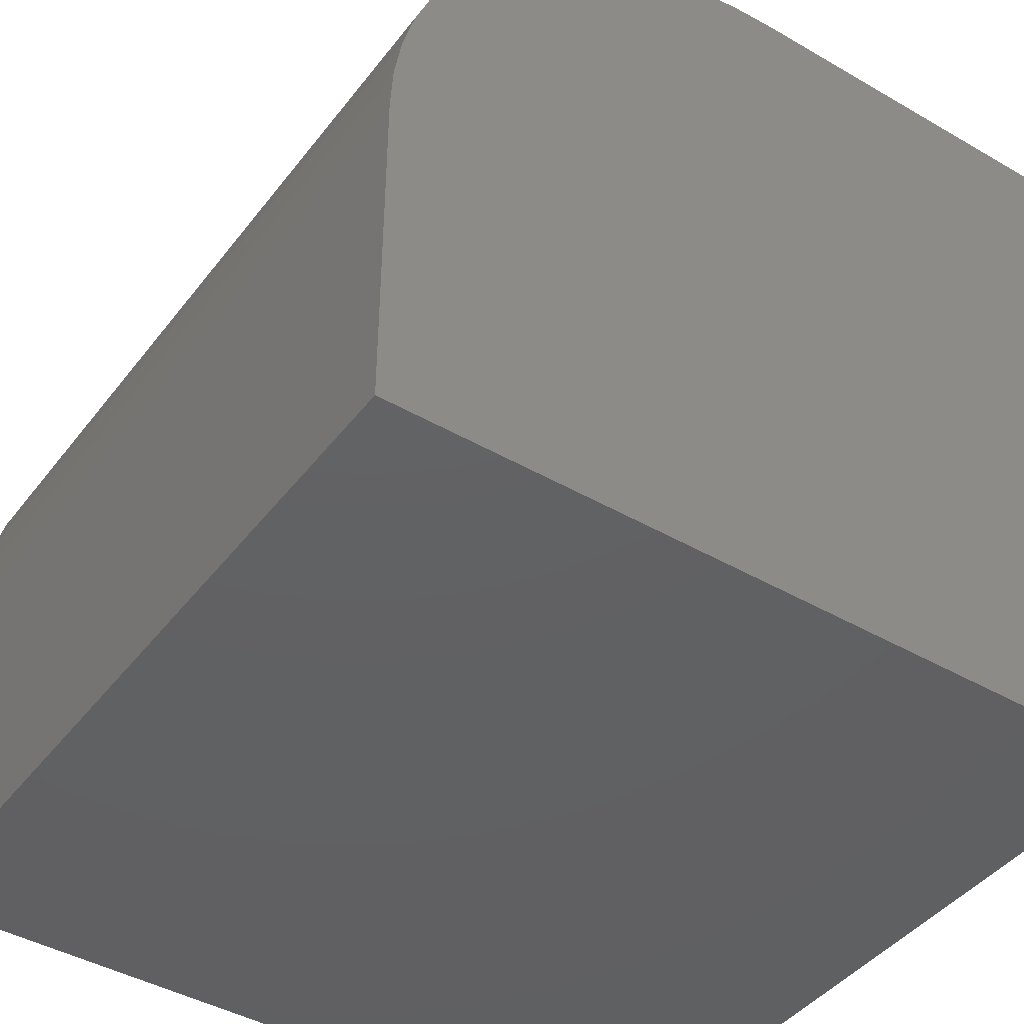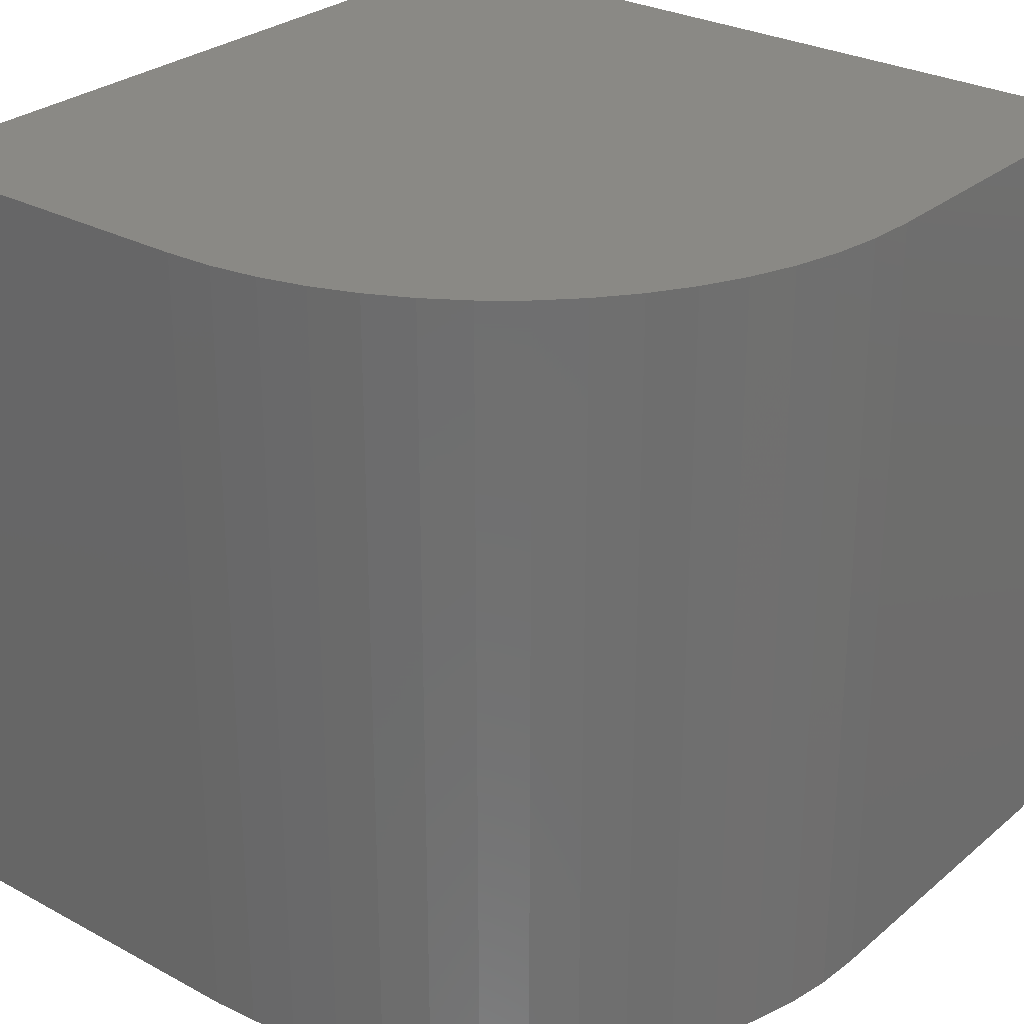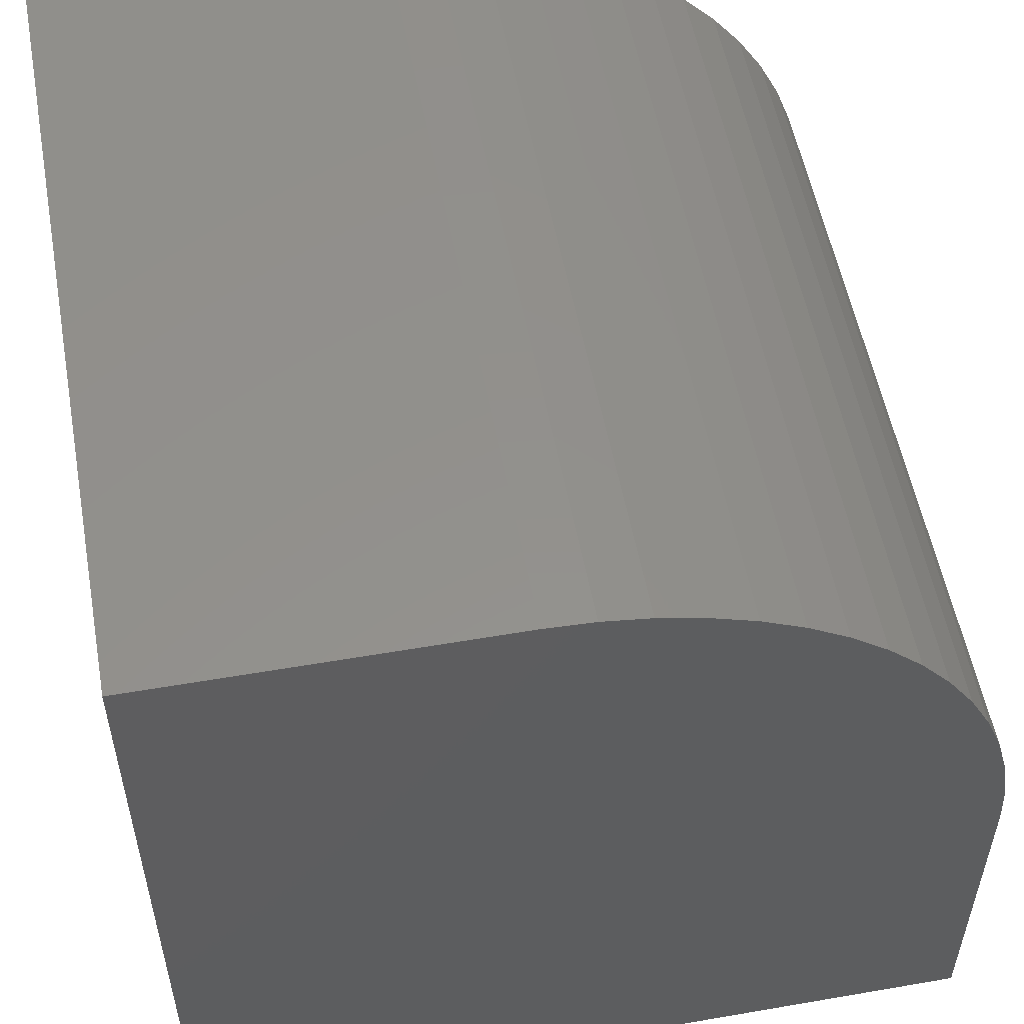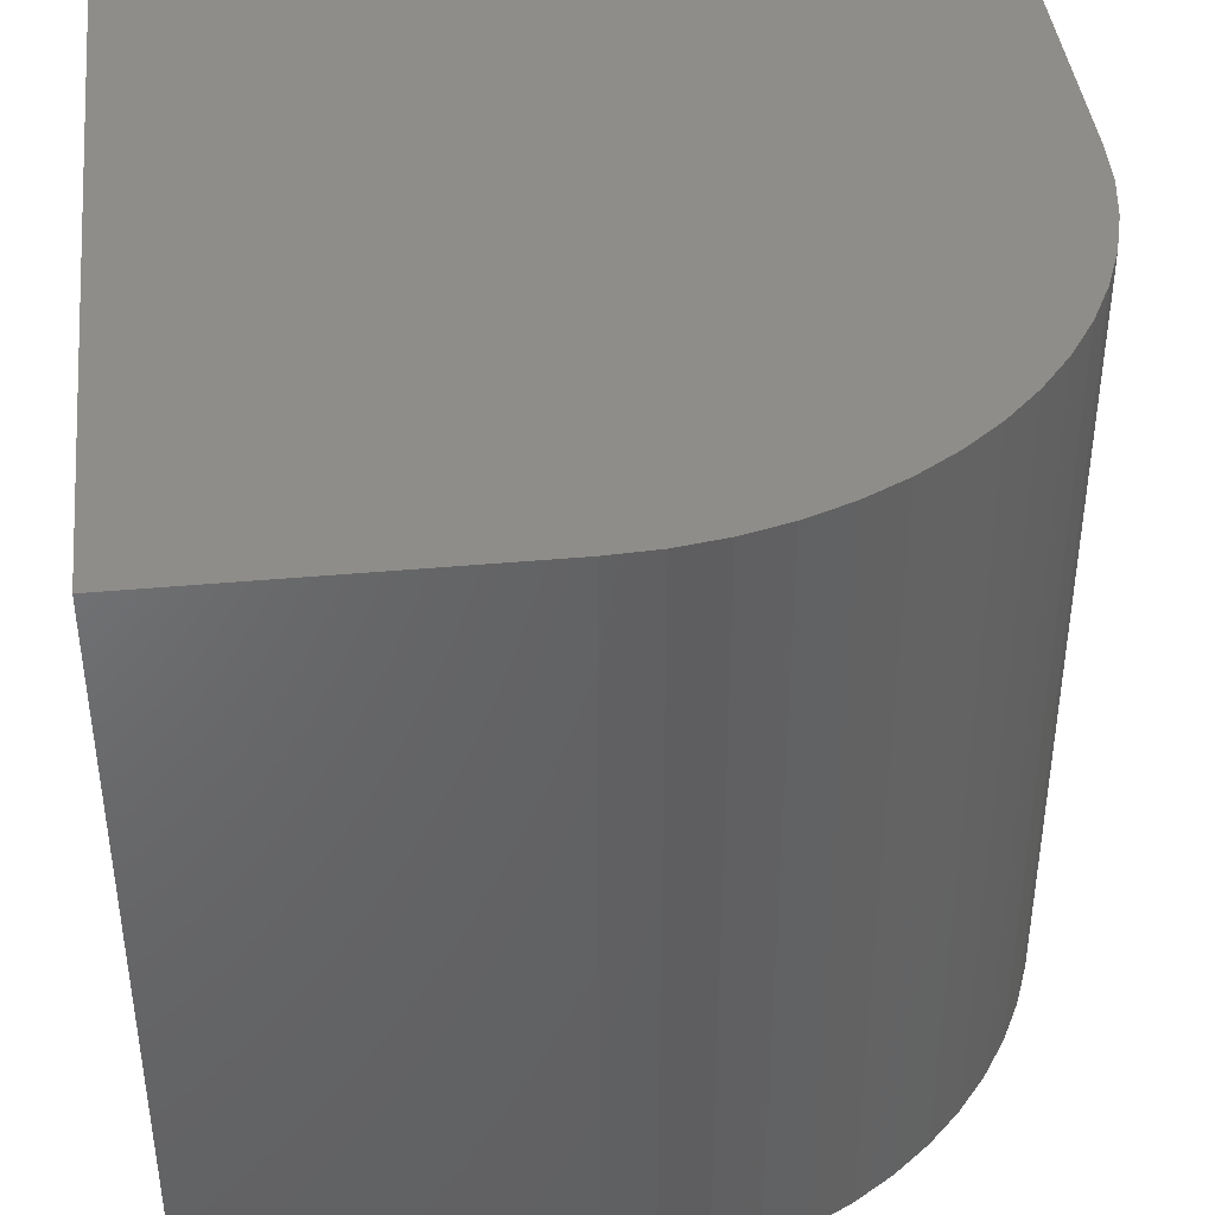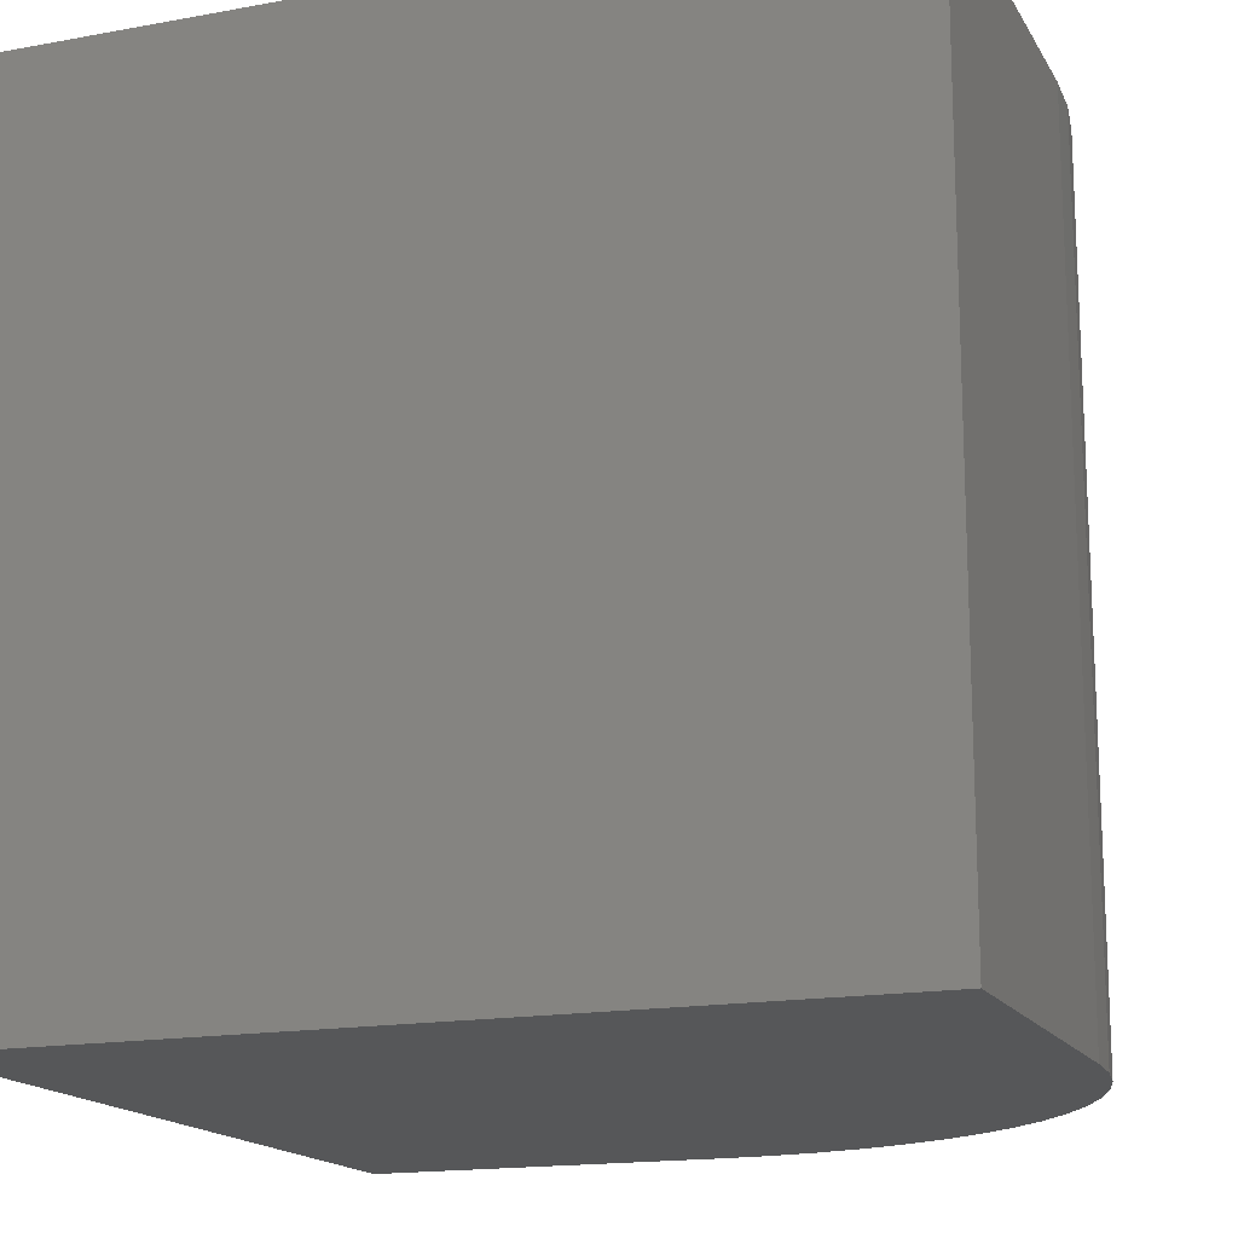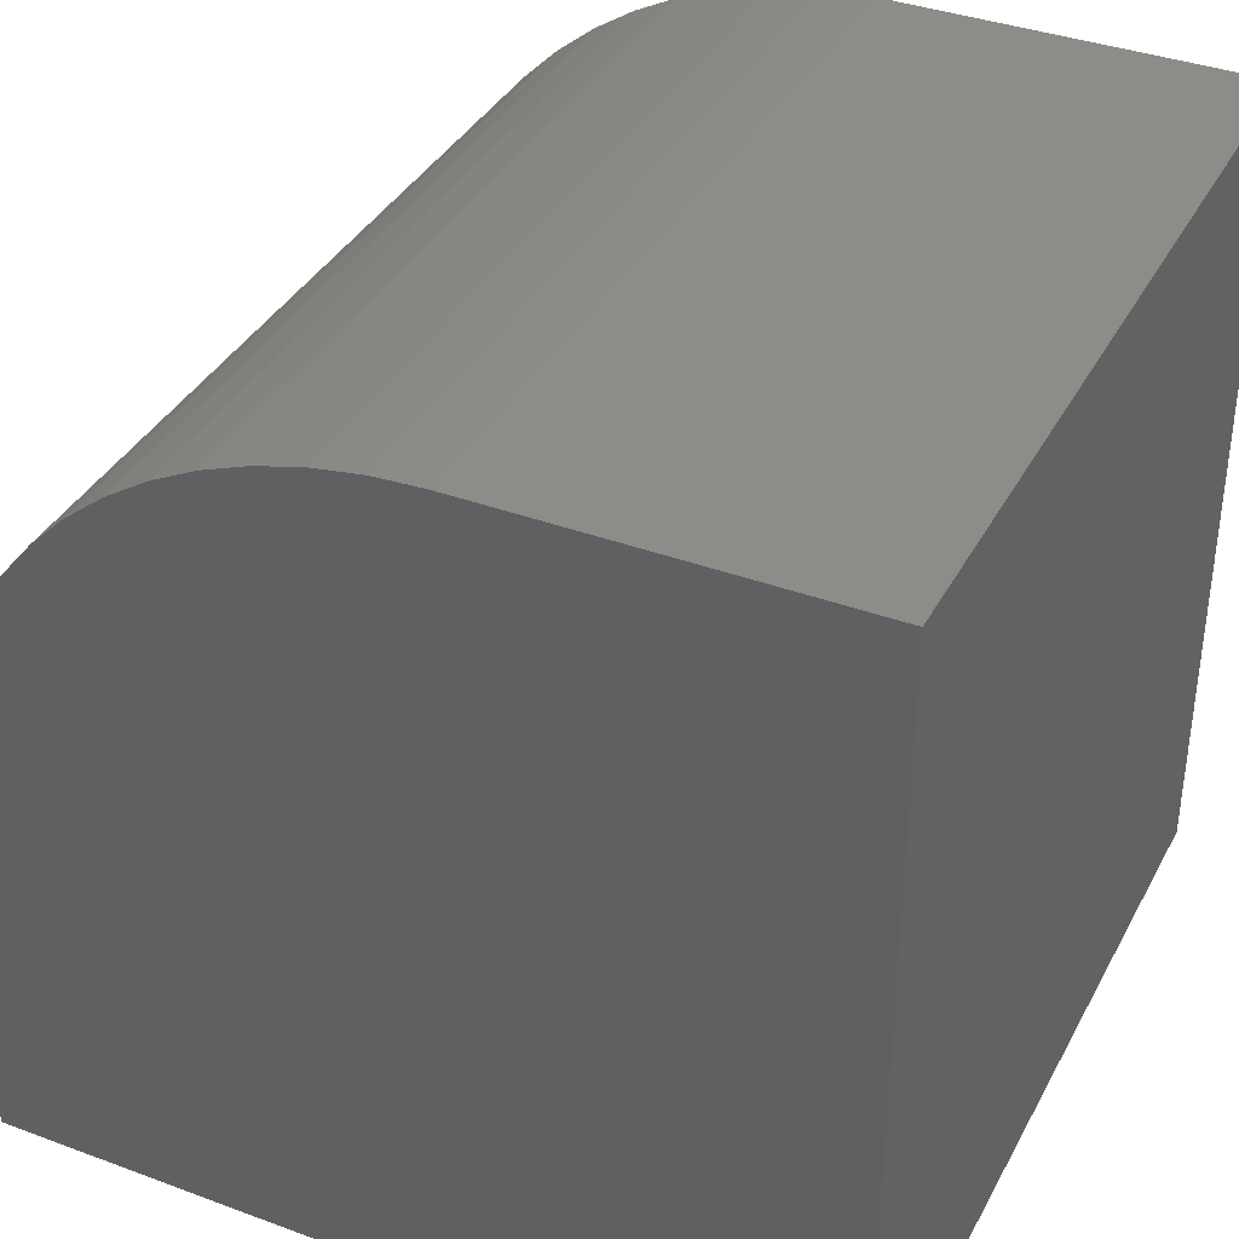
<metadata>
{"format":"stl","ext":"stl","renderer":"f3d","projection":"perspective","resolution":1024,"background":"white","views":[{"elev":-43.1,"azim":145.5,"up":"+Z"},{"elev":28.4,"azim":39.0,"up":"+Y"},{"elev":54.3,"azim":-10.4,"up":"+Z"},{"elev":41.3,"azim":-6.3,"up":"+Y"},{"elev":-16.4,"azim":-69.4,"up":"+Y"},{"elev":37.3,"azim":-154.6,"up":"+Z"}]}
</metadata>
<code>
# stl→obj: 38 verts, 72 faces
v 0 10 10
v 0 10 0
v 0 0 10
v 0 0 0
v 4.372 10 10
v 4.372 0 10
v 10 0 4.372
v 10 0 0
v 10 10 4.372
v 10 10 0
v 9.877 10 5.542
v 9.969 10 4.96
v 7.68 10 8.925
v 8.138 10 8.554
v 8.554 10 8.138
v 8.925 10 7.68
v 9.246 10 7.186
v 9.513 10 6.661
v 9.725 10 6.111
v 4.96 10 9.969
v 5.542 10 9.877
v 6.111 10 9.725
v 6.661 10 9.513
v 7.186 10 9.246
v 9.969 0 4.96
v 9.877 0 5.542
v 9.725 0 6.111
v 9.513 0 6.661
v 9.246 0 7.186
v 8.925 0 7.68
v 8.554 0 8.138
v 8.138 0 8.554
v 7.68 0 8.925
v 7.186 0 9.246
v 6.661 0 9.513
v 6.111 0 9.725
v 5.542 0 9.877
v 4.96 0 9.969
f 1 2 3
f 3 2 4
f 5 1 6
f 6 1 3
f 7 8 9
f 9 8 10
f 2 10 4
f 4 10 8
f 2 1 5
f 11 12 2
f 2 12 9
f 2 9 10
f 2 13 14
f 14 15 2
f 2 15 16
f 2 16 17
f 17 18 2
f 2 18 19
f 2 19 11
f 5 20 2
f 2 20 21
f 2 21 22
f 22 23 2
f 2 23 24
f 2 24 13
f 6 3 4
f 4 8 7
f 7 25 4
f 4 25 26
f 4 26 27
f 27 28 4
f 4 28 29
f 4 29 30
f 30 31 4
f 4 31 32
f 4 32 33
f 33 34 4
f 4 34 35
f 4 35 36
f 36 37 4
f 4 37 38
f 4 38 6
f 5 6 38
f 5 38 20
f 20 38 37
f 20 37 21
f 21 37 36
f 21 36 22
f 22 36 35
f 22 35 23
f 23 35 34
f 23 34 24
f 24 34 33
f 24 33 13
f 13 33 32
f 13 32 14
f 14 32 31
f 14 31 15
f 15 31 30
f 15 30 16
f 16 30 29
f 16 29 17
f 17 29 28
f 17 28 18
f 18 28 27
f 18 27 19
f 19 27 26
f 19 26 11
f 11 26 25
f 11 25 12
f 12 25 7
f 12 7 9

</code>
